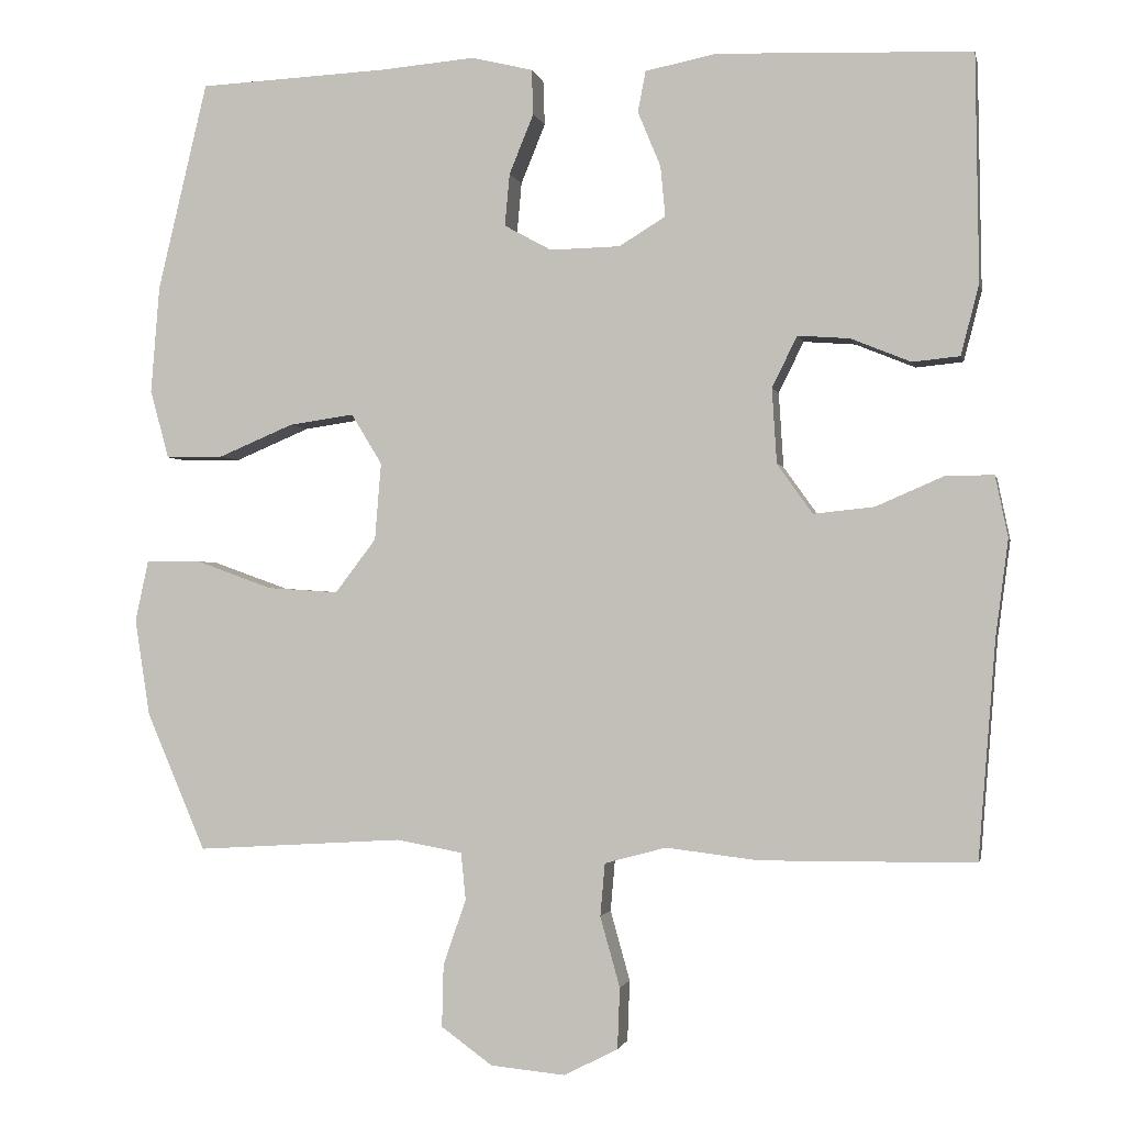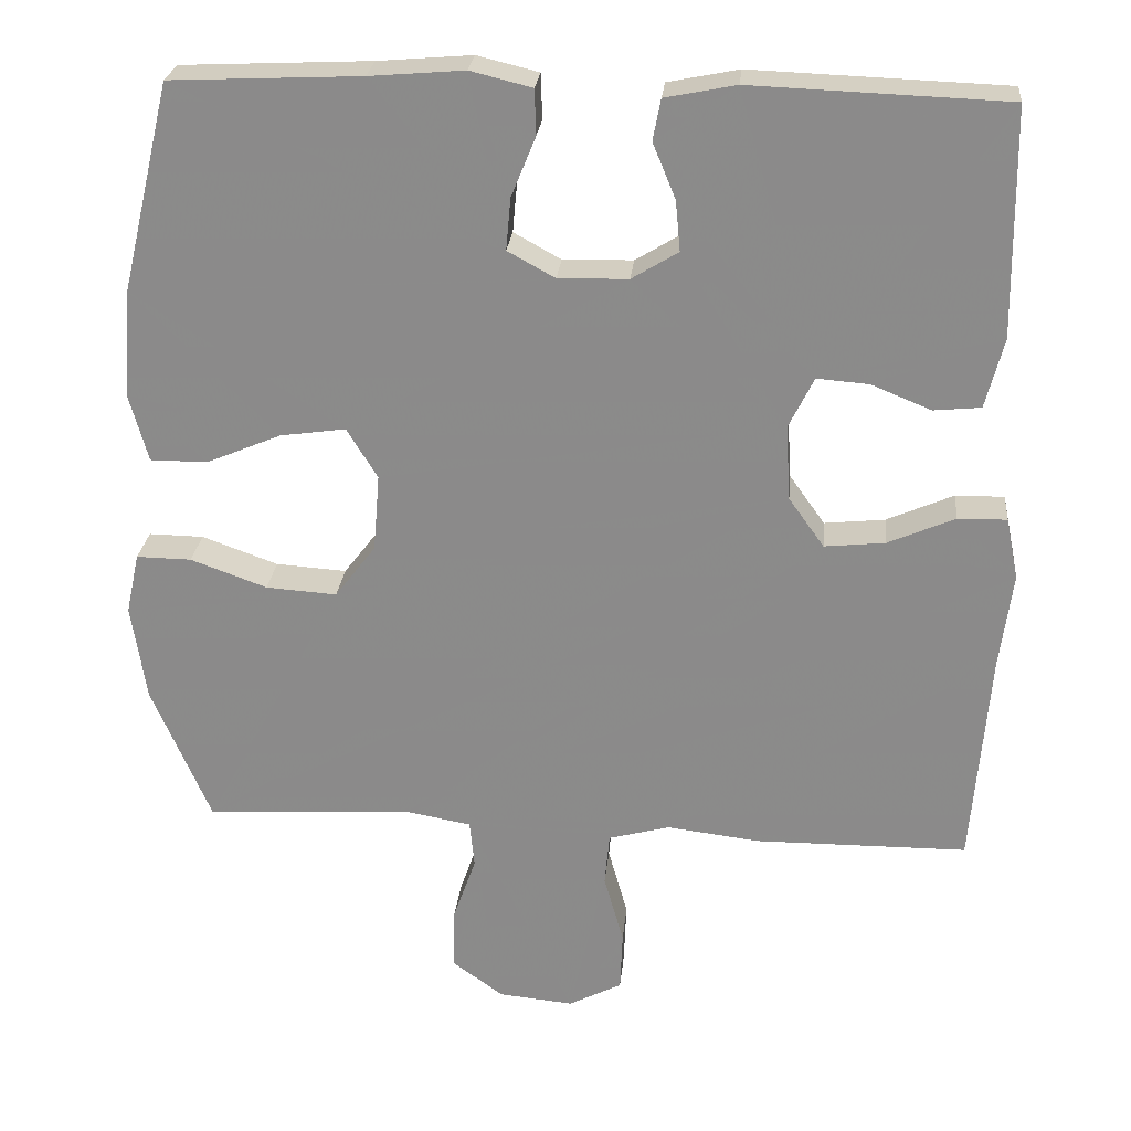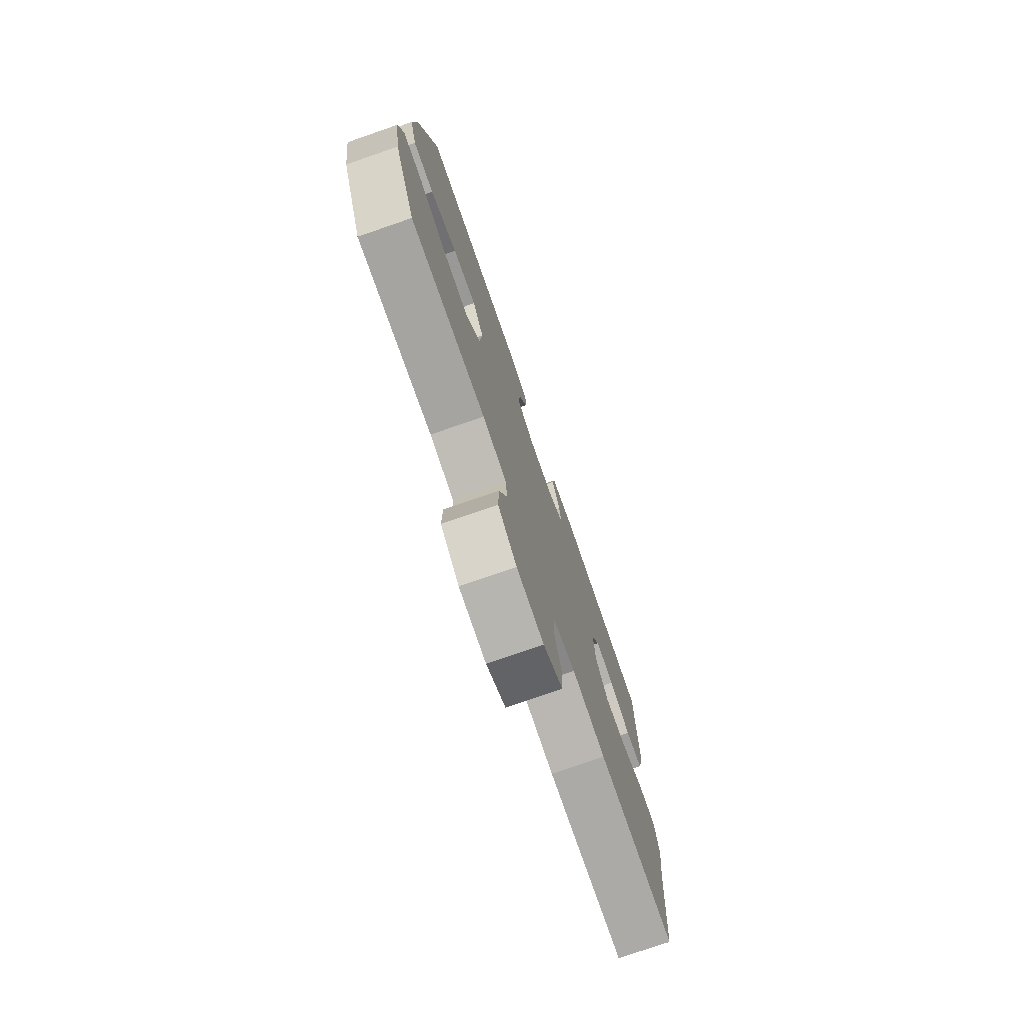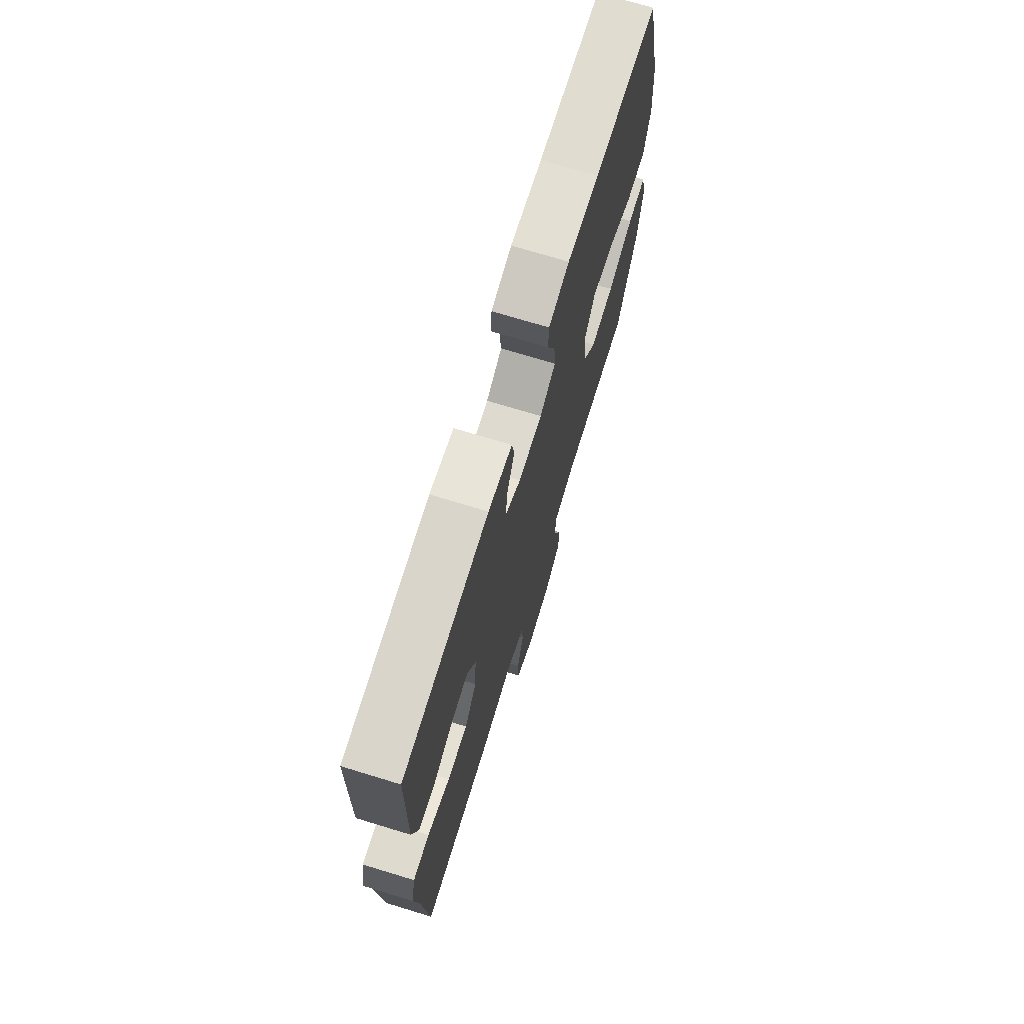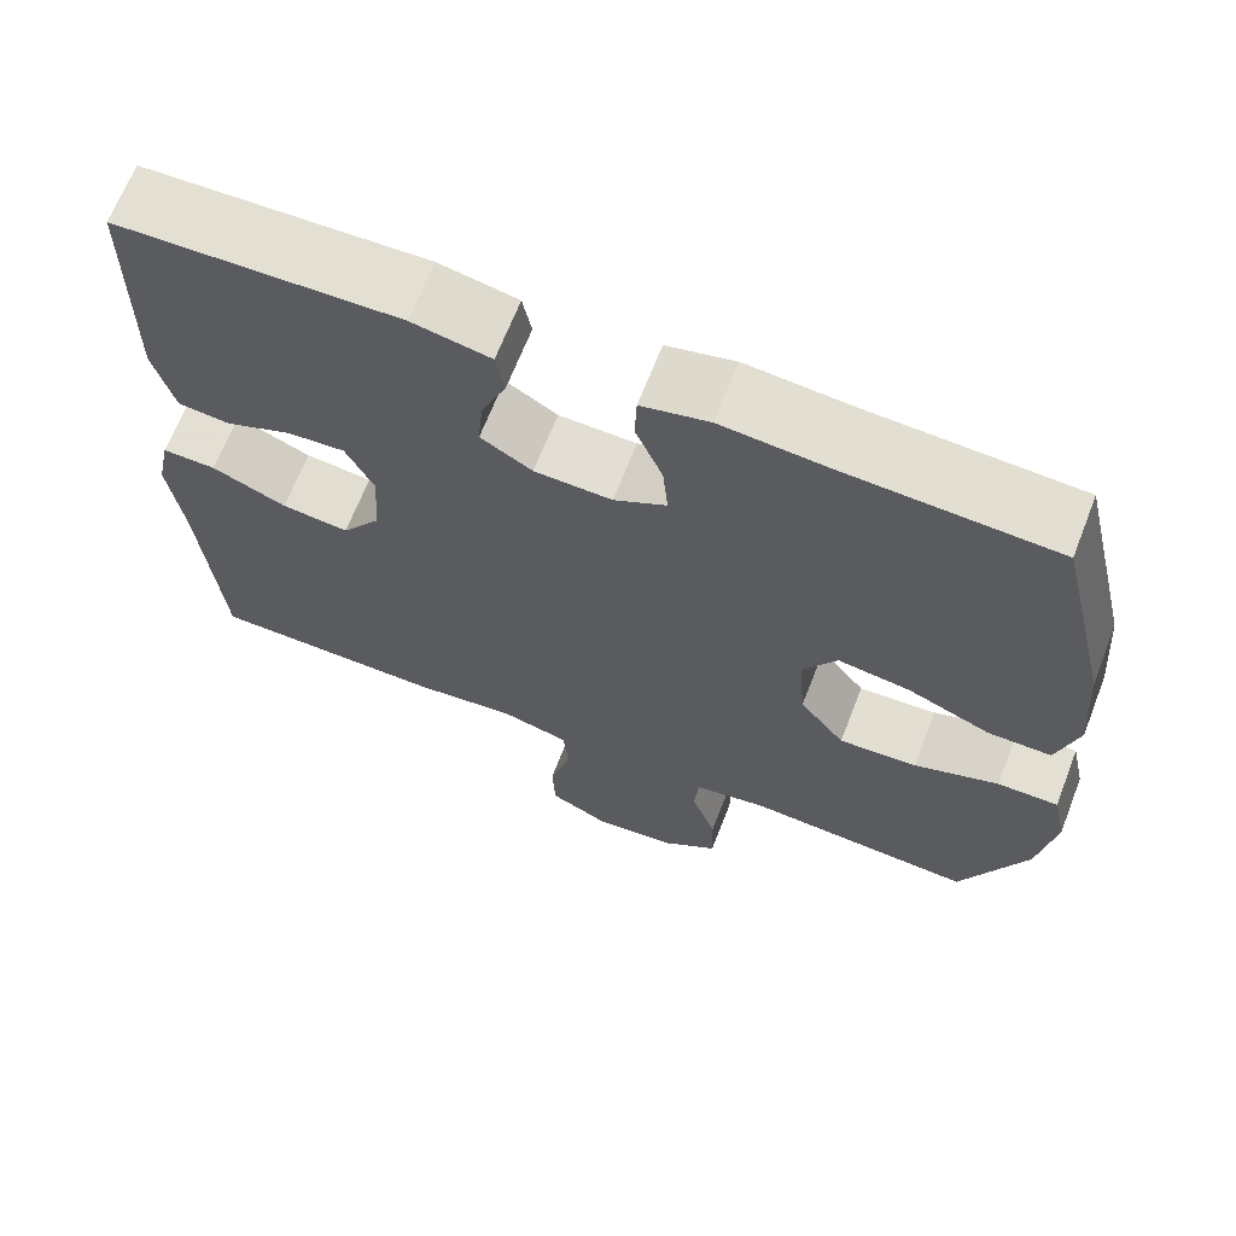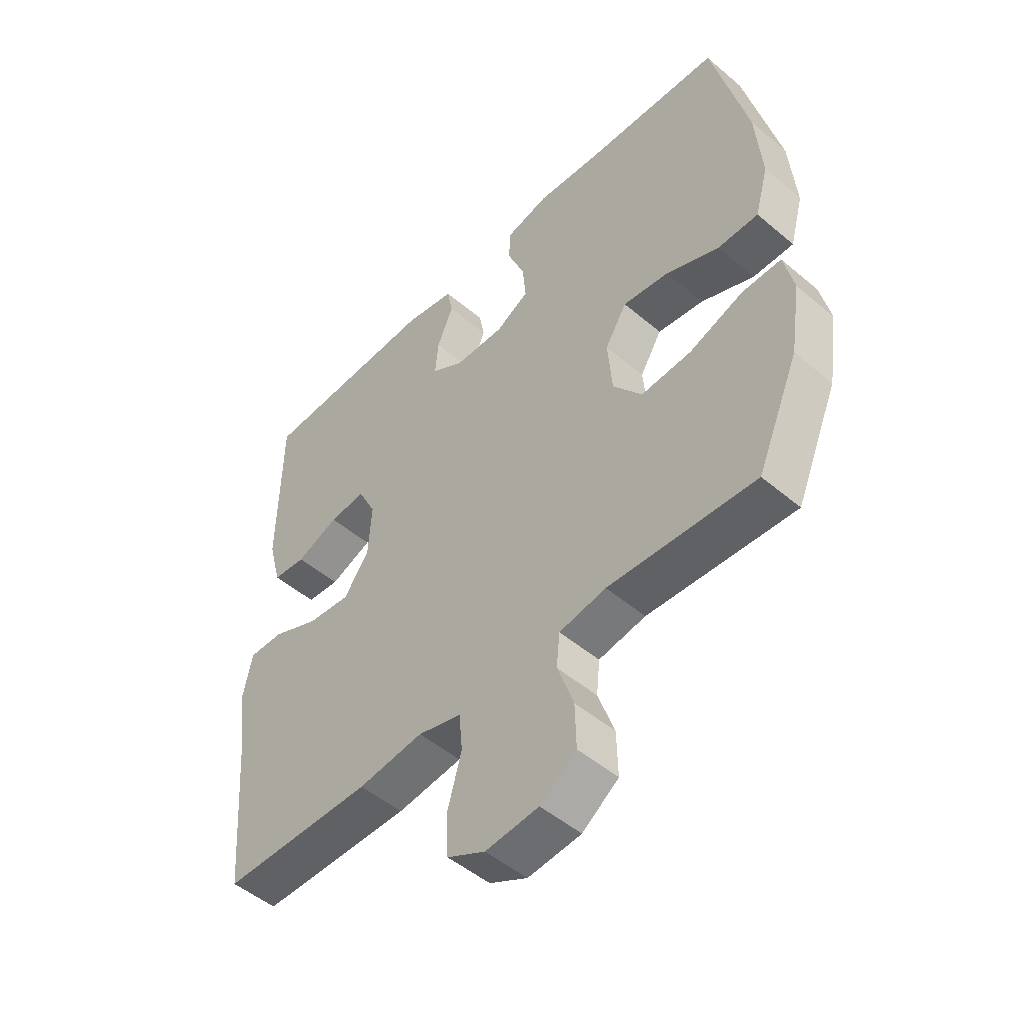
<metadata>
{"format":"obj","ext":"obj","renderer":"f3d","projection":"perspective","resolution":1024,"background":"white","views":[{"elev":-1.5,"azim":11.8,"up":"+Z"},{"elev":25.5,"azim":5.5,"up":"+Z"},{"elev":-76.3,"azim":-70.9,"up":"+Z"},{"elev":72.1,"azim":107.0,"up":"+Z"},{"elev":67.1,"azim":-158.7,"up":"+Z"},{"elev":-49.8,"azim":-133.0,"up":"+Z"}]}
</metadata>
<code>
v -0.5 0.07 -0.5
v -0.575 0.07 -0.325
v -0.594 0.07 -0.202
v -0.577 0.07 -0.124
v -0.507 0.07 -0.125
v -0.41 0.07 -0.16
v -0.32 0.07 -0.166
v -0.268 0.07 -0.098
v -0.26 0.07 0
v -0.299 0.07 0.064
v -0.382 0.07 0.052
v -0.477 0.07 0.012
v -0.55 0.07 0.012
v -0.574 0.07 0.099
v -0.563 0.07 0.236
v -0.5 0.07 0.5
v -0.259 0.07 0.511
v -0.139 0.07 0.521
v -0.061 0.07 0.502
v -0.059 0.07 0.445
v -0.09 0.07 0.369
v -0.096 0.07 0.303
v -0.036 0.07 0.27
v 0.053 0.07 0.272
v 0.112 0.07 0.308
v 0.106 0.07 0.372
v 0.077 0.07 0.442
v 0.087 0.07 0.494
v 0.177 0.07 0.512
v 0.5 0.07 0.5
v 0.504 0.07 0.212
v 0.481 0.07 0.123
v 0.421 0.07 0.117
v 0.345 0.07 0.148
v 0.279 0.07 0.153
v 0.247 0.07 0.088
v 0.253 0.07 -0.007
v 0.298 0.07 -0.07
v 0.375 0.07 -0.062
v 0.46 0.07 -0.025
v 0.522 0.07 -0.024
v 0.538 0.07 -0.102
v 0.522 0.07 -0.224
v 0.5 0.07 -0.5
v 0.229 0.07 -0.502
v 0.112 0.07 -0.488
v 0.034 0.07 -0.509
v 0.028 0.07 -0.576
v 0.053 0.07 -0.665
v 0.05 0.07 -0.742
v -0.018 0.07 -0.777
v -0.113 0.07 -0.768
v -0.178 0.07 -0.721
v -0.176 0.07 -0.642
v -0.147 0.07 -0.559
v -0.153 0.07 -0.499
v -0.237 0.07 -0.484
v -0.5 0 -0.5
v -0.575 0 -0.325
v -0.594 0 -0.202
v -0.577 0 -0.124
v -0.507 0 -0.125
v -0.41 0 -0.16
v -0.32 0 -0.166
v -0.268 0 -0.098
v -0.26 0 0
v -0.299 0 0.064
v -0.382 0 0.052
v -0.477 0 0.012
v -0.55 0 0.012
v -0.574 0 0.099
v -0.563 0 0.236
v -0.5 0 0.5
v -0.259 0 0.511
v -0.139 0 0.521
v -0.061 0 0.502
v -0.059 0 0.445
v -0.09 0 0.369
v -0.096 0 0.303
v -0.036 0 0.27
v 0.053 0 0.272
v 0.112 0 0.308
v 0.106 0 0.372
v 0.077 0 0.442
v 0.087 0 0.494
v 0.177 0 0.512
v 0.5 0 0.5
v 0.504 0 0.212
v 0.481 0 0.123
v 0.421 0 0.117
v 0.345 0 0.148
v 0.279 0 0.153
v 0.247 0 0.088
v 0.253 0 -0.007
v 0.298 0 -0.07
v 0.375 0 -0.062
v 0.46 0 -0.025
v 0.522 0 -0.024
v 0.538 0 -0.102
v 0.522 0 -0.224
v 0.5 0 -0.5
v 0.229 0 -0.502
v 0.112 0 -0.488
v 0.034 0 -0.509
v 0.028 0 -0.576
v 0.053 0 -0.665
v 0.05 0 -0.742
v -0.018 0 -0.777
v -0.113 0 -0.768
v -0.178 0 -0.721
v -0.176 0 -0.642
v -0.147 0 -0.559
v -0.153 0 -0.499
v -0.237 0 -0.484
f 52 53 54 55
f 52 55 56
f 51 52 56
f 48 49 50 51
f 47 48 51 56
f 46 47 56 57
f 43 44 45 46
f 42 43 46 57
f 39 40 41 42
f 38 39 42 57
f 31 32 33 34
f 31 34 35
f 30 31 35
f 29 30 35
f 26 27 28 29
f 25 26 29 35
f 24 25 35 36
f 18 19 20 21
f 17 18 21 22
f 16 17 22
f 15 16 22 23
f 11 12 13 14
f 10 11 14 15
f 3 4 5 6
f 3 6 7
f 2 3 7
f 1 2 7
f 37 38 57 1
f 10 15 23 24
f 9 10 24 36
f 8 9 36 37
f 1 7 8 37
f 112 111 110 109
f 113 112 109
f 113 109 108
f 108 107 106 105
f 113 108 105 104
f 114 113 104 103
f 103 102 101 100
f 114 103 100 99
f 99 98 97 96
f 114 99 96 95
f 91 90 89 88
f 92 91 88
f 92 88 87
f 92 87 86
f 86 85 84 83
f 92 86 83 82
f 93 92 82 81
f 78 77 76 75
f 79 78 75 74
f 79 74 73
f 80 79 73 72
f 71 70 69 68
f 72 71 68 67
f 63 62 61 60
f 64 63 60
f 64 60 59
f 64 59 58
f 58 114 95 94
f 81 80 72 67
f 93 81 67 66
f 94 93 66 65
f 94 65 64 58
f 1 58 59 2
f 2 59 60 3
f 3 60 61 4
f 4 61 62 5
f 5 62 63 6
f 6 63 64 7
f 7 64 65 8
f 8 65 66 9
f 9 66 67 10
f 10 67 68 11
f 11 68 69 12
f 12 69 70 13
f 13 70 71 14
f 14 71 72 15
f 15 72 73 16
f 16 73 74 17
f 17 74 75 18
f 18 75 76 19
f 19 76 77 20
f 20 77 78 21
f 21 78 79 22
f 22 79 80 23
f 23 80 81 24
f 24 81 82 25
f 25 82 83 26
f 26 83 84 27
f 27 84 85 28
f 28 85 86 29
f 29 86 87 30
f 30 87 88 31
f 31 88 89 32
f 32 89 90 33
f 33 90 91 34
f 34 91 92 35
f 35 92 93 36
f 36 93 94 37
f 37 94 95 38
f 38 95 96 39
f 39 96 97 40
f 40 97 98 41
f 41 98 99 42
f 42 99 100 43
f 43 100 101 44
f 44 101 102 45
f 45 102 103 46
f 46 103 104 47
f 47 104 105 48
f 48 105 106 49
f 49 106 107 50
f 50 107 108 51
f 51 108 109 52
f 52 109 110 53
f 53 110 111 54
f 54 111 112 55
f 55 112 113 56
f 56 113 114 57
f 57 114 58 1

</code>
